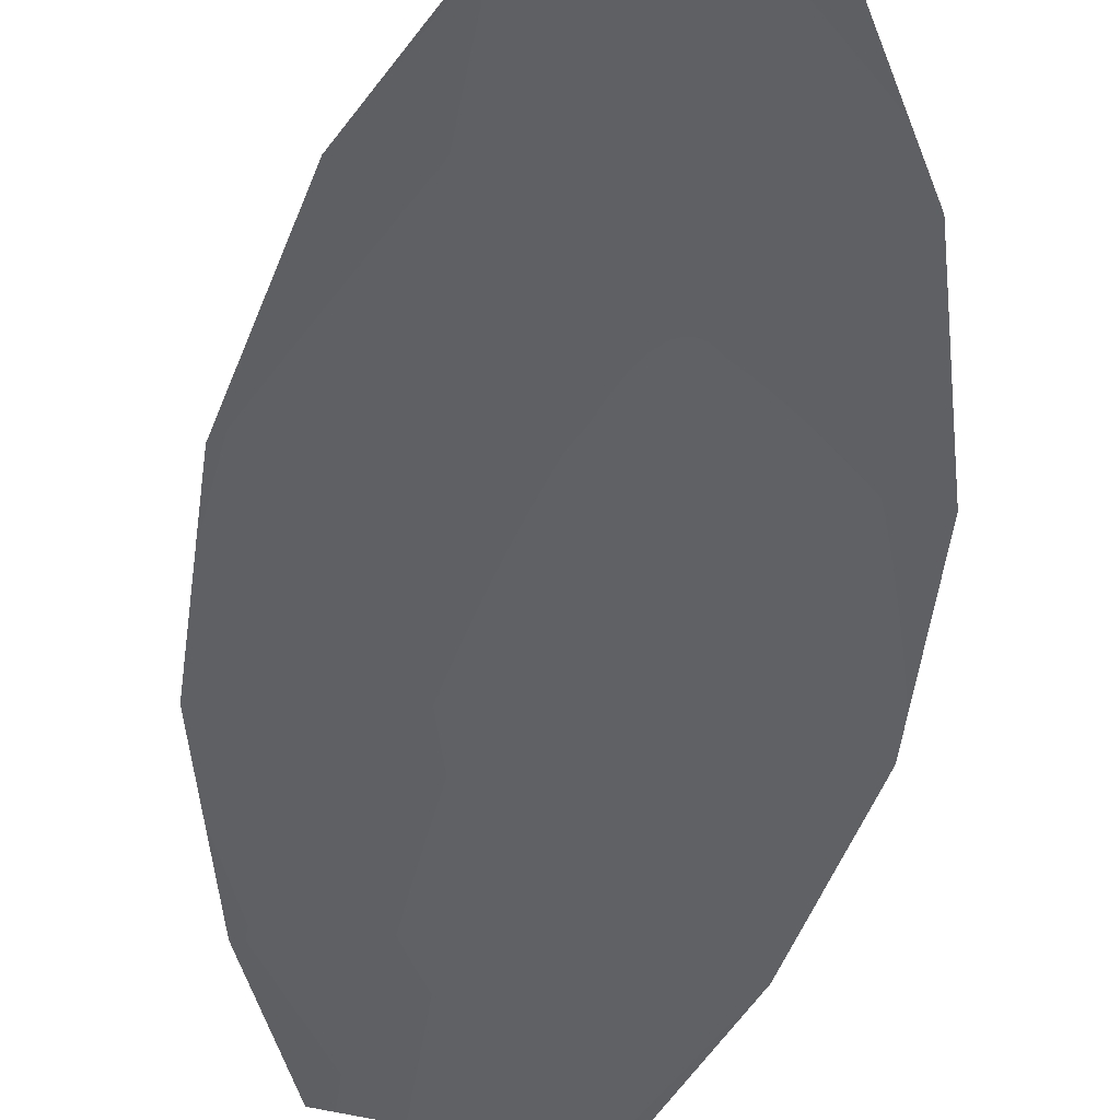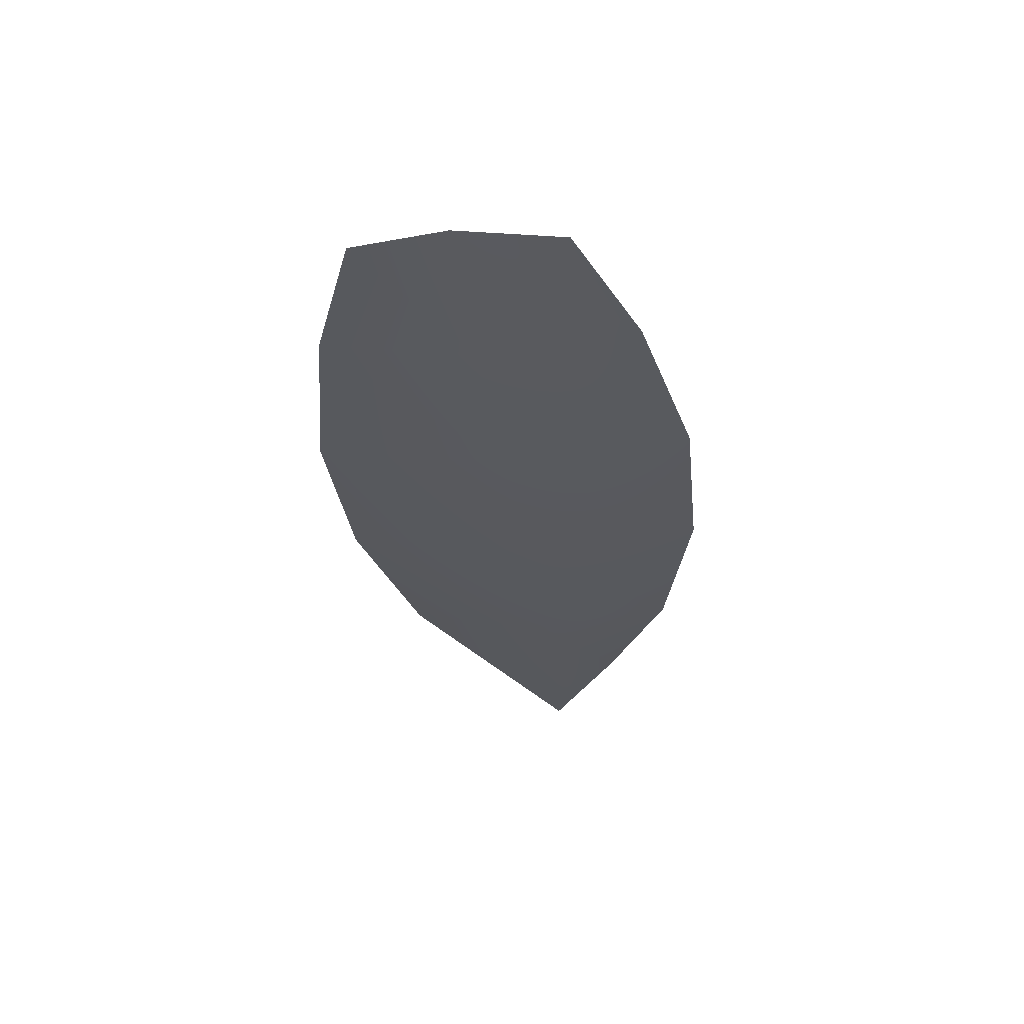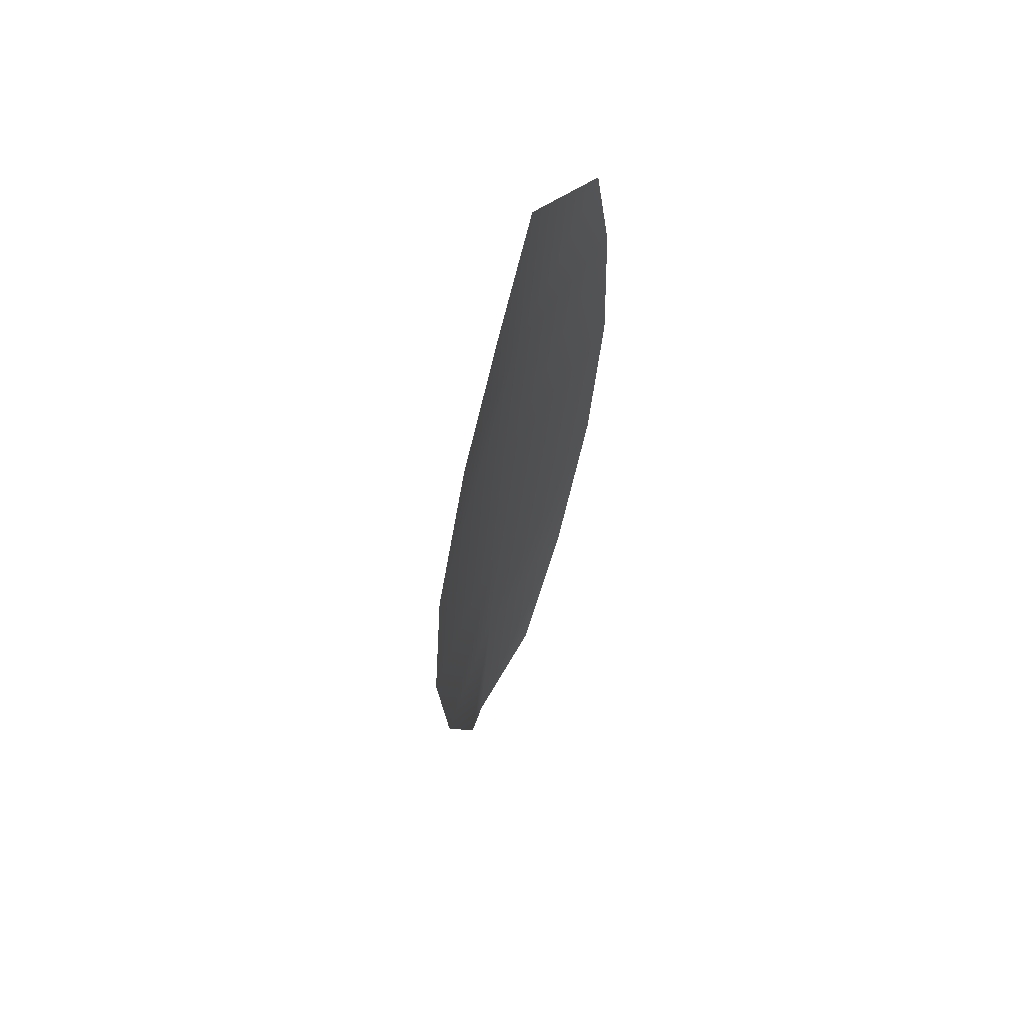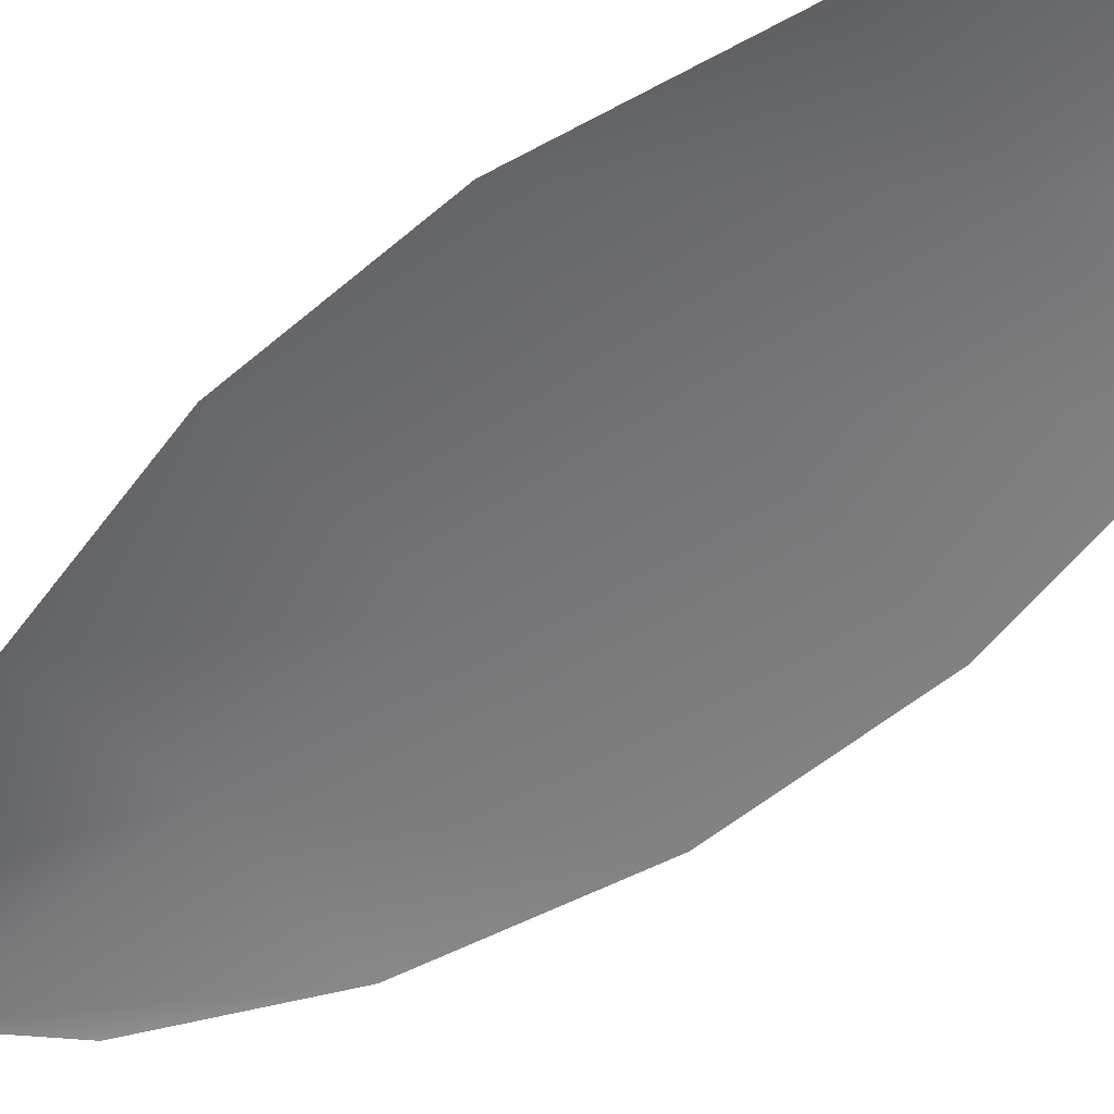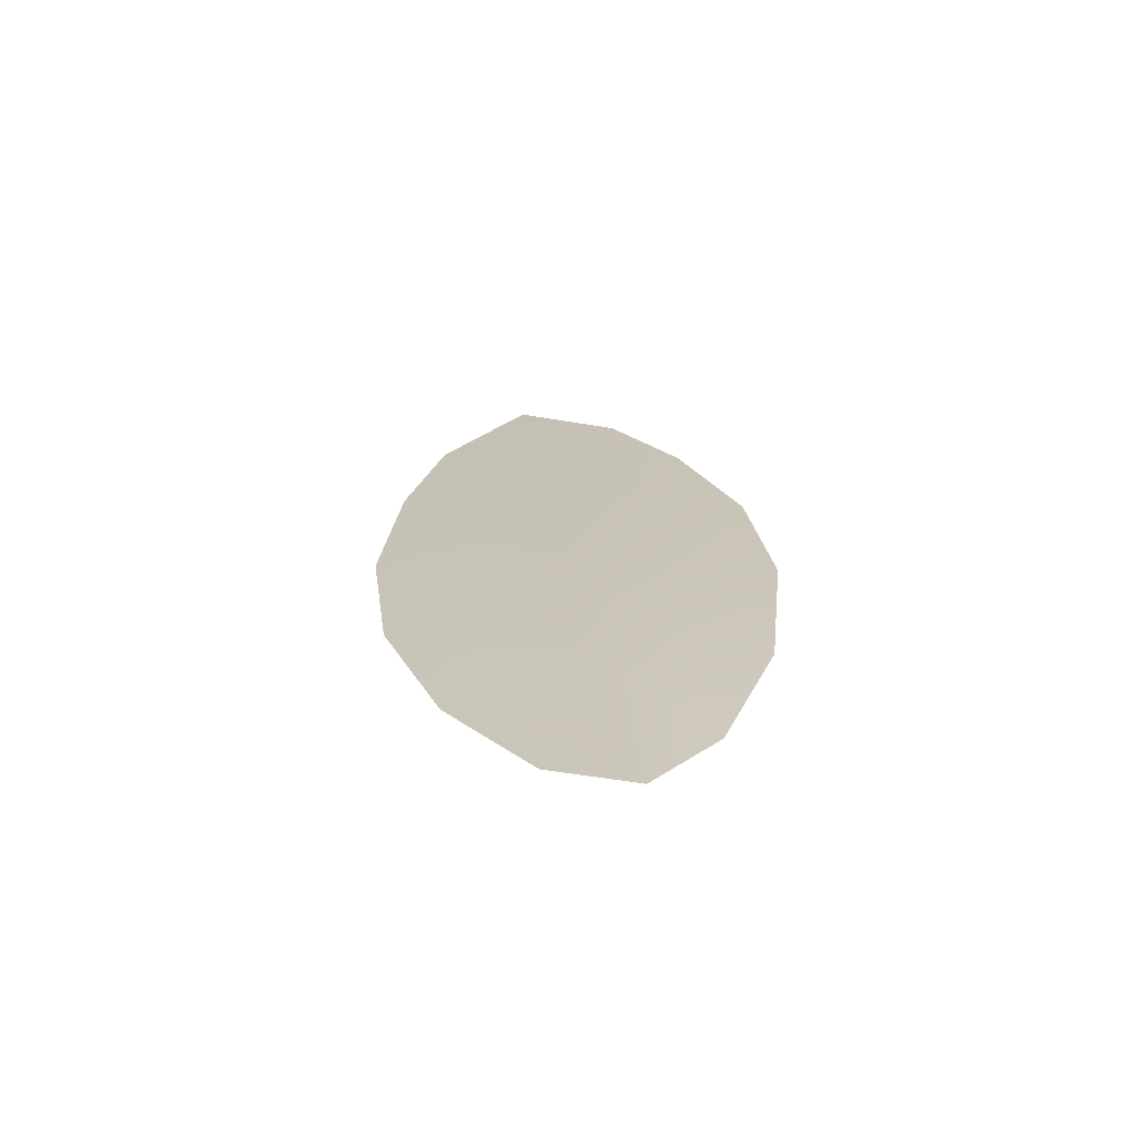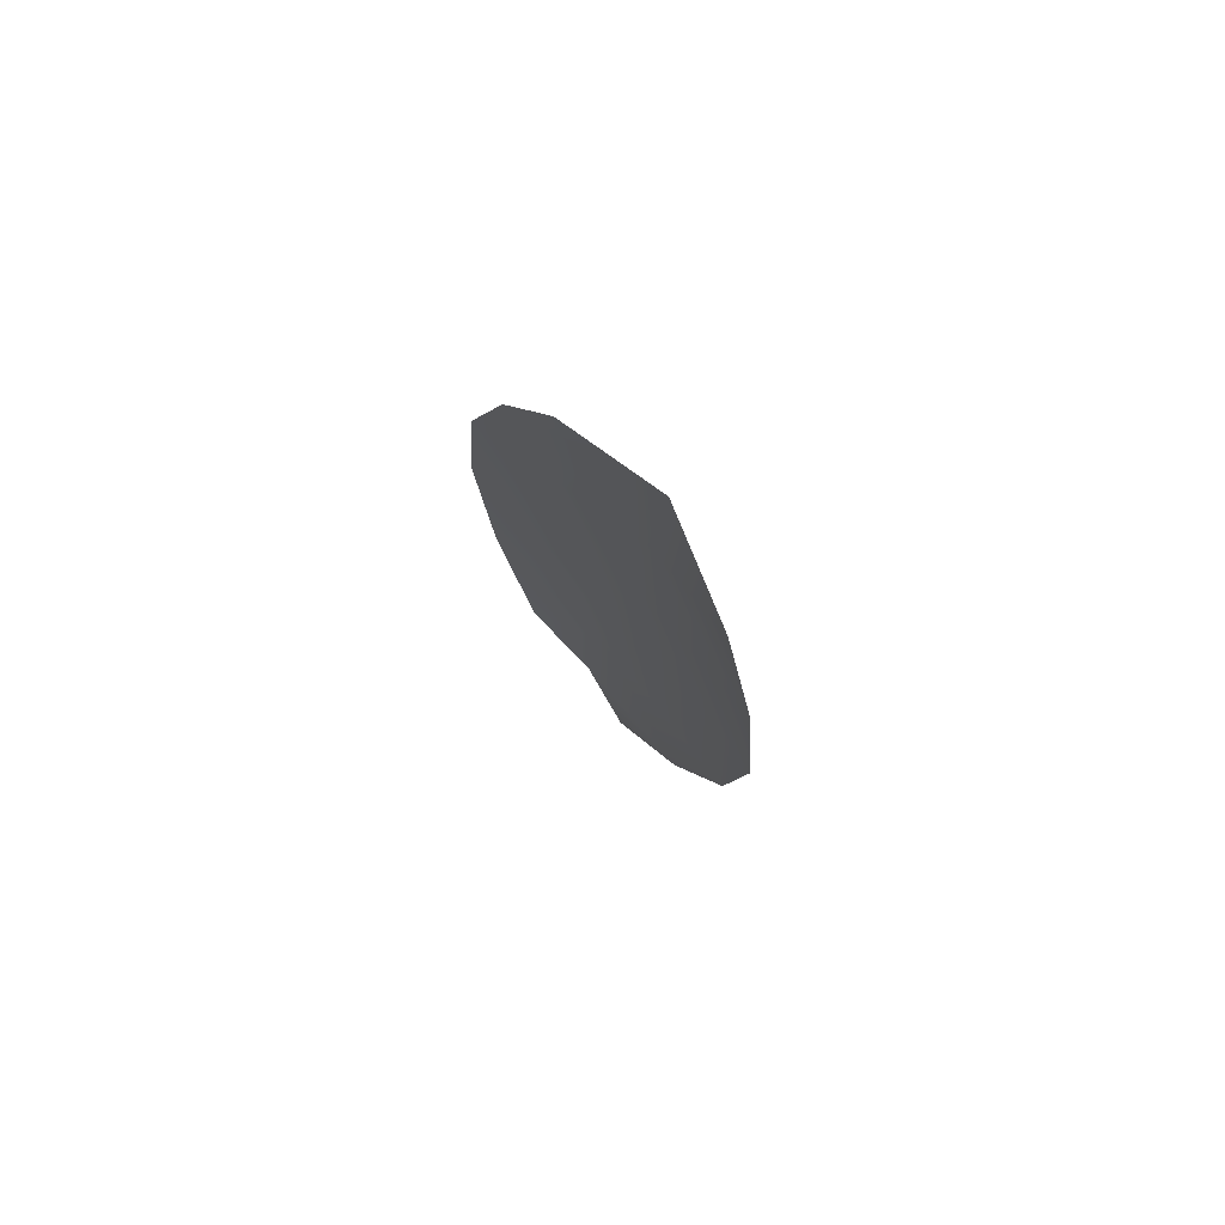
<metadata>
{"format":"obj","ext":"obj","renderer":"f3d","projection":"perspective","resolution":1024,"background":"white","views":[{"elev":-45.4,"azim":-0.3,"up":"+Z"},{"elev":60.2,"azim":1.9,"up":"+Y"},{"elev":64.7,"azim":116.7,"up":"+Y"},{"elev":-56.6,"azim":138.0,"up":"+Z"},{"elev":-68.3,"azim":7.5,"up":"+Y"},{"elev":76.4,"azim":-128.3,"up":"+Y"}]}
</metadata>
<code>
o feather_flight_tertiary_017
v 0.1929 0.2455 0.04616
v 0.1879 0.2449 0.04618
v 0.1948 0.2239 0.0463
v 0.1911 0.2235 0.04631
v 0.1903 0.2463 0.04669
v 0.1932 0.2213 0.04684
v 0.1947 0.242 0.04618
v 0.1962 0.2374 0.04621
v 0.1967 0.2326 0.04624
v 0.1962 0.2277 0.04627
v 0.1888 0.2269 0.04629
v 0.1872 0.2315 0.04627
v 0.1866 0.2362 0.04624
v 0.187 0.2411 0.04621
v 0.1909 0.2415 0.04672
v 0.1914 0.2368 0.04675
v 0.192 0.2321 0.04678
v 0.1925 0.2273 0.04681
f 18 10 3 6
f 11 18 6 4
f 5 1 7 15
f 15 7 8 16
f 16 8 9 17
f 17 9 10 18
f 2 5 15 14
f 14 15 16 13
f 13 16 17 12
f 12 17 18 11

</code>
